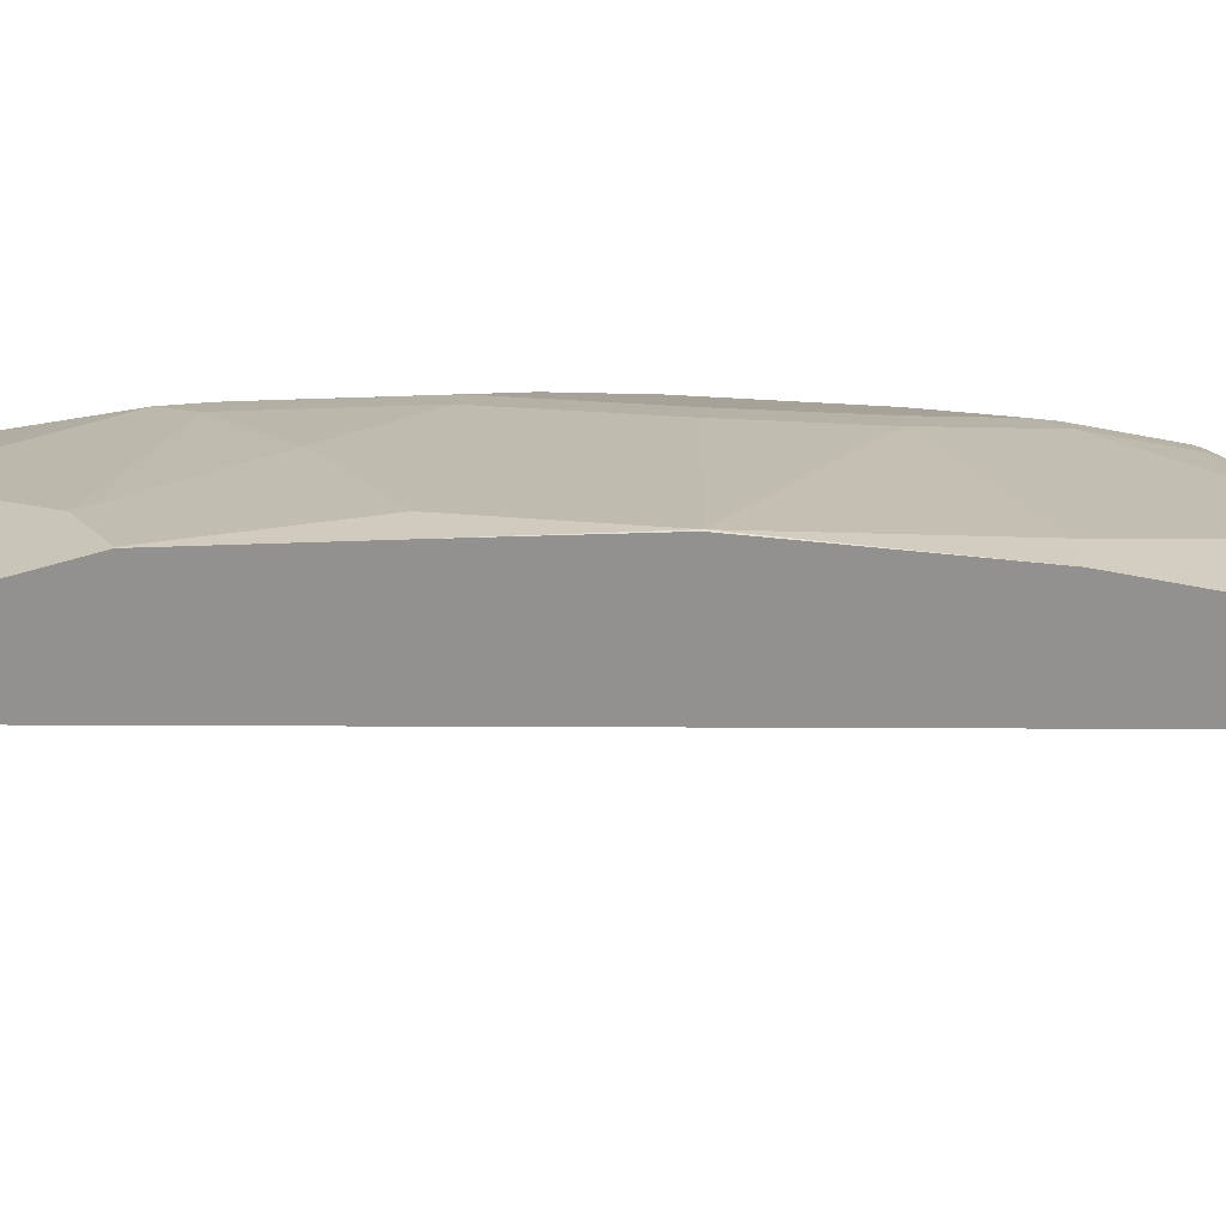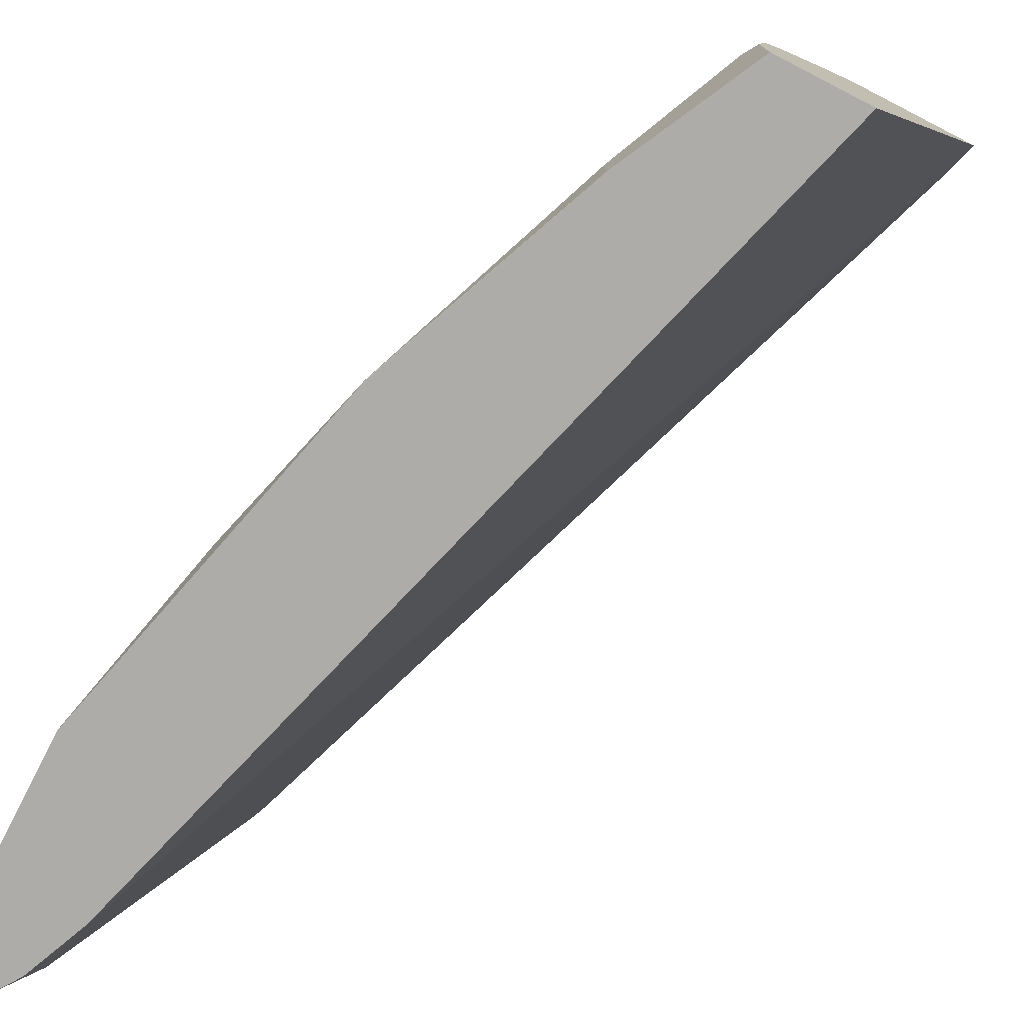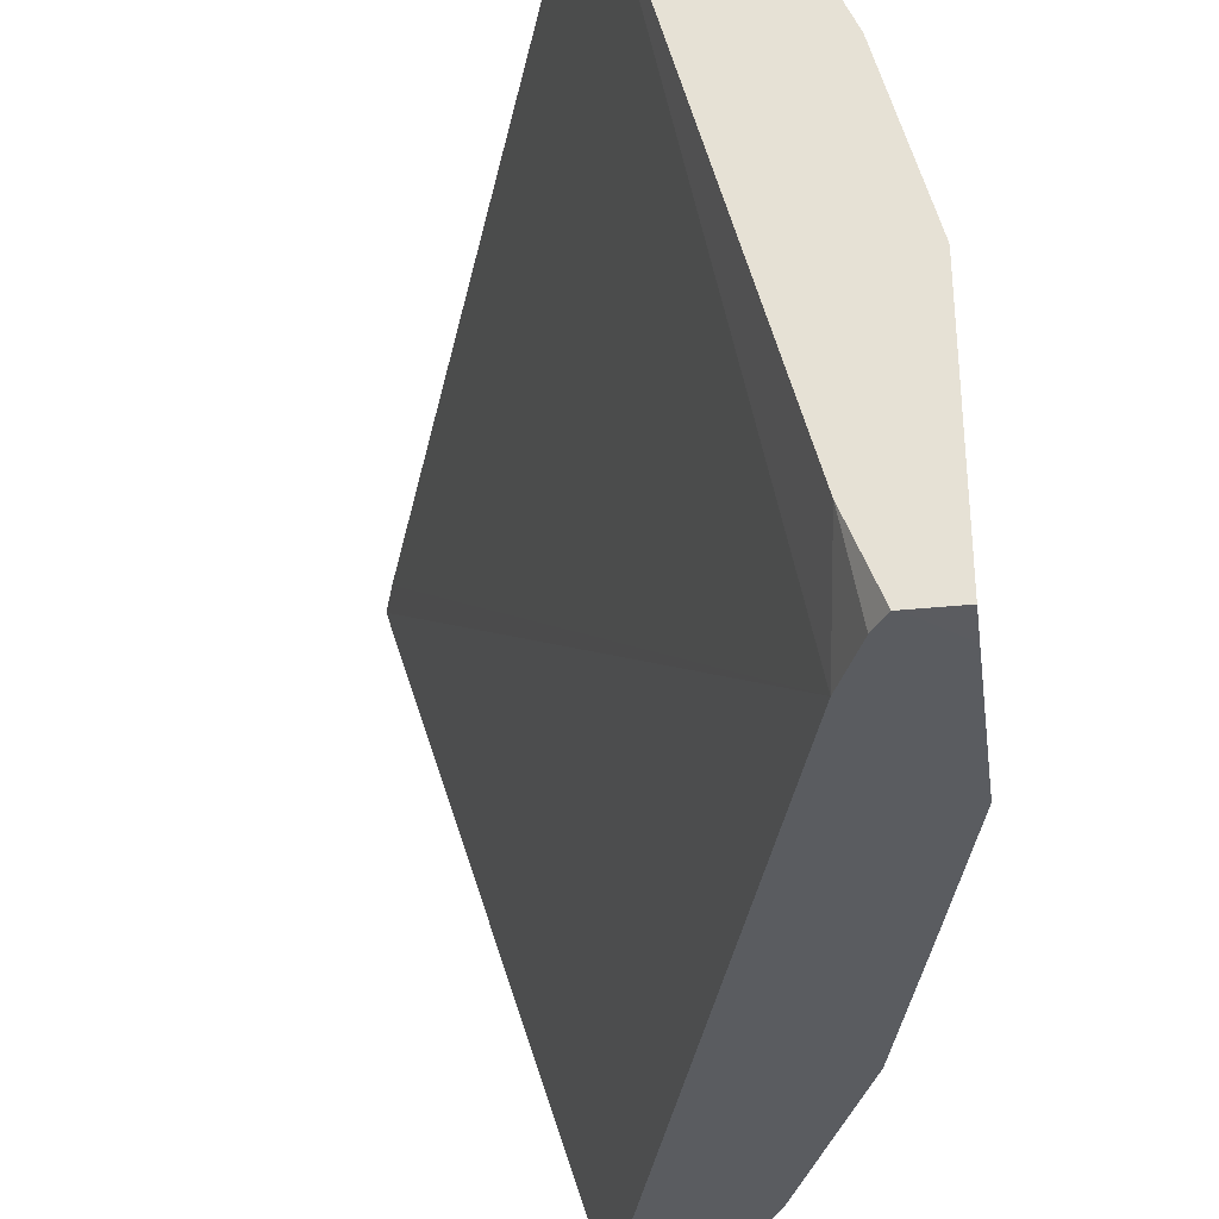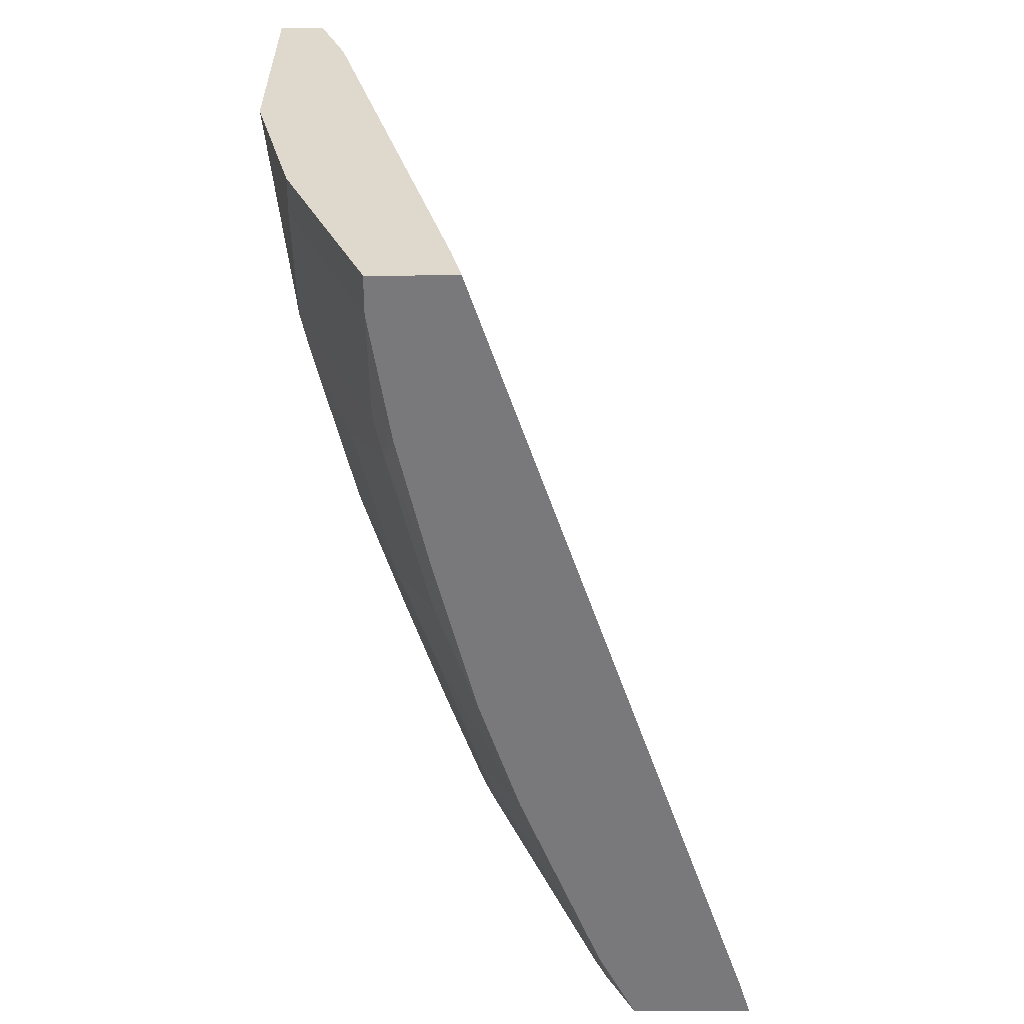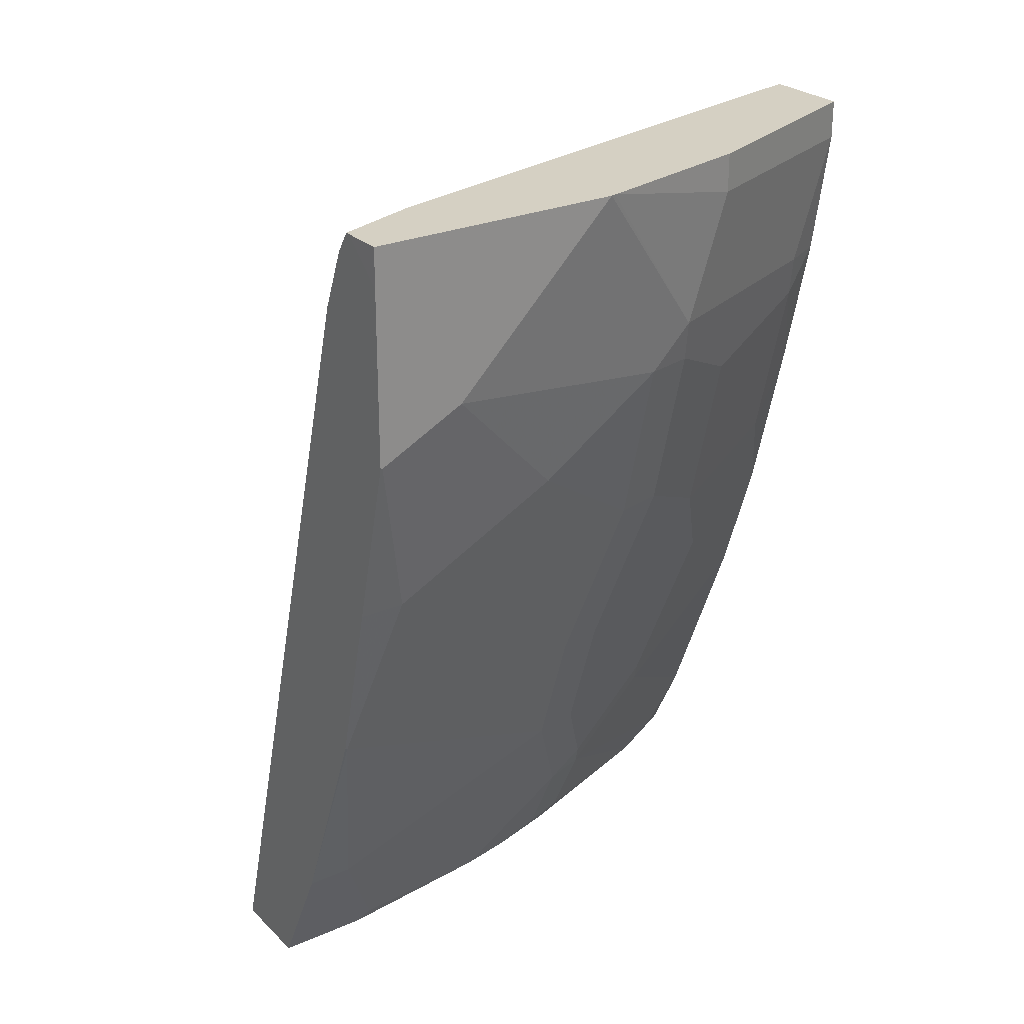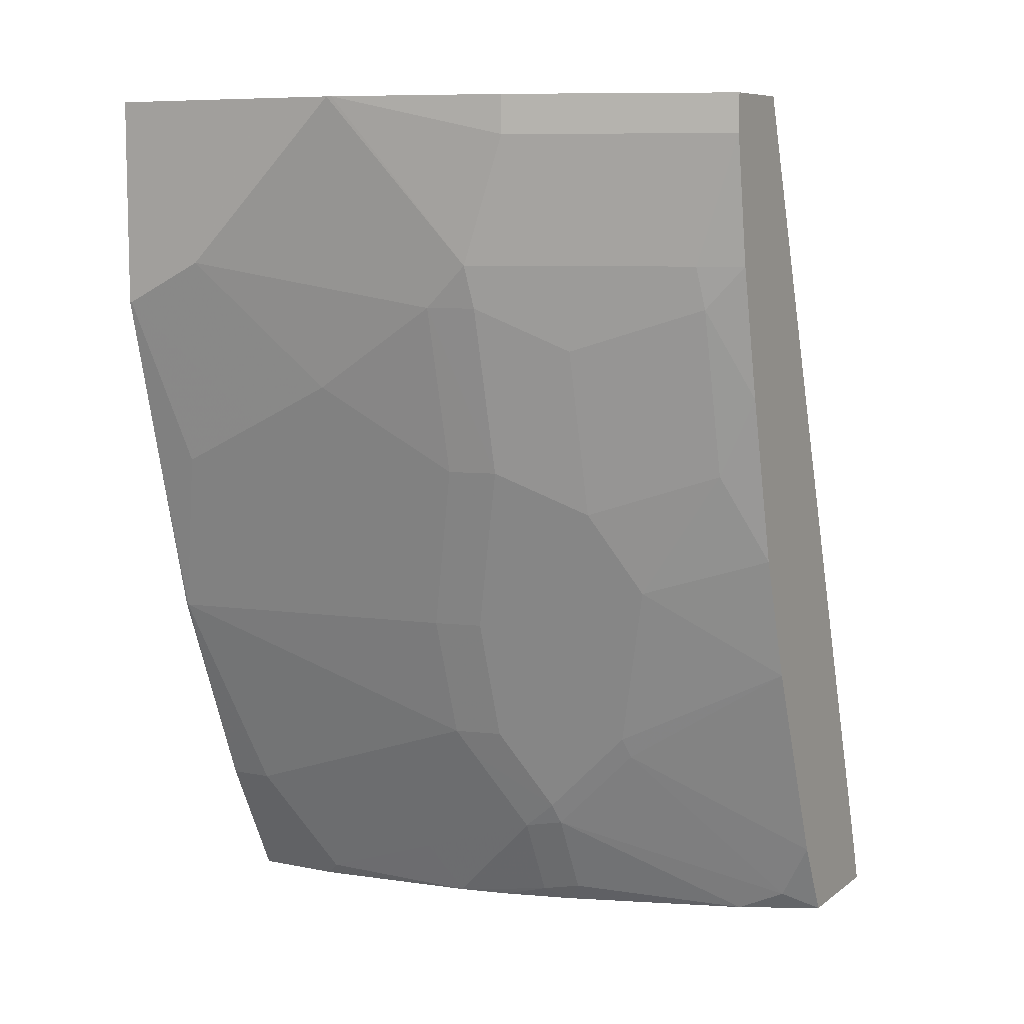
<metadata>
{"format":"obj","ext":"obj","renderer":"f3d","projection":"perspective","resolution":1024,"background":"white","views":[{"elev":-66.1,"azim":-74.1,"up":"+Z"},{"elev":-76.7,"azim":-27.2,"up":"+Z"},{"elev":-34.3,"azim":-172.4,"up":"+Z"},{"elev":32.1,"azim":-0.2,"up":"+Y"},{"elev":26.1,"azim":-124.5,"up":"+Y"},{"elev":8.3,"azim":-61.1,"up":"+Y"}]}
</metadata>
<code>
v -0.5533 0.07193 0.2769
v -0.5538 0.07193 0.275
v -0.5907 0.07193 0.2769
v -0.4275 -0.2953 0.2769
v -0.5579 0.07193 0.2563
v -0.5907 0.07193 0.2769
v -0.5907 0.05534 0.2769
v -0.4218 -0.3132 0.2769
v -0.6091 0.03691 -0.0008633
v -0.6138 0.07193 0.03272
v -0.6276 0.07193 0.1846
v -0.5907 0.05534 0.2769
v -0.5907 -4.67e-06 0.2584
v -0.5845 -4.67e-06 0.2707
v -0.5814 -4.67e-06 0.2769
v -0.4765 -0.3132 0.2769
v -0.5079 -0.3132 -0.0008633
v -0.62 0.06292 -0.0008633
v -0.6261 0.07193 -0.0008633
v -0.6456 0.07193 0.111
v -0.6276 0.05534 0.1846
v -0.6276 -4.67e-06 0.1661
v -0.5861 -0.01848 0.2607
v -0.5681 -0.05743 0.2769
v -0.4892 -0.3046 0.263
v -0.4938 -0.3132 0.2428
v -0.4938 -0.2791 0.2769
v -0.5448 -0.3132 -0.0008633
v -0.6279 0.07193 -0.0008633
v -0.6461 0.07193 0.1089
v -0.6276 -0.01848 0.1477
v -0.623 -0.01848 0.1684
v -0.6045 -0.03695 0.2053
v -0.6091 -0.01848 0.2031
v -0.6461 0.05534 0.0923
v -0.5676 -0.0923 0.2607
v -0.5492 -0.1315 0.2769
v -0.5445 -0.2307 0.2076
v -0.5445 -0.2492 0.1892
v -0.5445 -0.2676 0.1707
v -0.5261 -0.3046 0.1707
v -0.5218 -0.3132 0.1642
v -0.5307 -0.1868 0.2769
v -0.5448 -0.3132 0.0375
v -0.5718 -0.2593 -0.0008633
v -0.6461 0.07193 -0.0008089
v -0.6461 0.05534 -0.0008633
v -0.6461 0.01843 0.0554
v -0.6461 -4.67e-06 0.03693
v -0.6276 -0.05539 0.0923
v -0.6091 -0.0923 0.1477
v -0.6045 -0.0923 0.1684
v -0.5861 -0.1108 0.2053
v -0.5676 -0.1477 0.2238
v -0.5492 -0.2215 0.2053
v -0.5492 -0.24 0.1869
v -0.5492 -0.2584 0.1684
v -0.5476 -0.2707 0.1538
v -0.5292 -0.3076 0.1538
v -0.5222 -0.3132 0.1629
v -0.5355 -0.3132 0.1107
v -0.5476 -0.3076 0.04308
v -0.5661 -0.2707 0.02462
v -0.5722 -0.2584 0.01847
v -0.5722 -0.2584 -0.0008633
v -0.6461 -0.01848 -0.0008633
v -0.6461 -0.01848 6.83e-06
v -0.6276 -0.07387 0.0554
v -0.6091 -0.1108 0.1108
v -0.5907 -0.1661 0.1292
v -0.5861 -0.1292 0.1869
v -0.5861 -0.1661 0.15
v -0.5676 -0.2215 0.15
v -0.5661 -0.2338 0.1354
v -0.5476 -0.2892 0.09847
v -0.5353 -0.3132 0.1113
v -0.5306 -0.3132 0.1336
v -0.5722 -0.24 0.07386
v -0.6091 -0.1661 6.83e-06
v -0.609 -0.1659 -0.0008633
v -0.6276 -0.0923 -0.0008633
v -0.6276 -0.0923 0.01847
v -0.5722 -0.2215 0.1292
f 39 57 40
f 40 57 58
f 40 58 41
f 41 59 42
f 41 58 59
f 38 57 39
f 44 62 63
f 43 54 55
f 44 61 62
f 44 63 64
f 44 64 45
f 45 64 65
f 49 67 68
f 38 56 57
f 49 68 50
f 50 68 69
f 42 59 60
f 38 55 56
f 31 49 50
f 37 54 43
f 29 47 46
f 50 69 51
f 30 46 47
f 30 47 66
f 30 66 67
f 30 67 49
f 30 49 48
f 30 48 35
f 31 35 48
f 31 48 49
f 31 50 51
f 31 51 52
f 31 52 32
f 32 52 33
f 33 52 53
f 36 53 54
f 36 54 37
f 38 43 55
f 51 69 70
f 64 75 74
f 52 71 53
f 64 74 78
f 65 79 80
f 66 81 82
f 66 82 67
f 67 82 68
f 68 82 79
f 68 79 69
f 69 79 70
f 70 79 83
f 70 83 73
f 70 73 72
f 73 83 74
f 74 83 78
f 78 83 79
f 79 82 81
f 79 81 80
f 28 44 45
f 64 79 65
f 51 70 52
f 64 78 79
f 62 75 63
f 52 70 72
f 52 72 57
f 52 57 71
f 53 71 57
f 53 57 56
f 53 56 54
f 54 56 55
f 57 72 73
f 57 73 74
f 57 74 58
f 58 75 61
f 58 61 76
f 58 76 59
f 58 74 75
f 59 76 77
f 59 77 60
f 61 75 62
f 63 75 64
f 27 43 38
f 22 30 35
f 26 41 42
f 3 6 12
f 3 12 7
f 4 8 9
f 4 9 5
f 5 9 10
f 6 11 21
f 6 21 12
f 2 4 5
f 7 12 13
f 7 14 15
f 8 16 26
f 8 26 42
f 8 42 60
f 8 60 77
f 8 77 76
f 8 76 61
f 7 13 14
f 1 4 2
f 1 8 4
f 1 16 8
f 1 2 5
f 1 5 10
f 26 40 41
f 1 19 29
f 1 29 46
f 1 46 30
f 1 30 20
f 1 20 11
f 1 11 6
f 1 6 3
f 1 3 7
f 1 7 15
f 1 15 24
f 1 24 37
f 1 37 43
f 1 43 27
f 1 27 16
f 8 61 44
f 8 44 28
f 1 10 19
f 8 17 9
f 20 30 22
f 20 22 21
f 22 31 32
f 22 32 33
f 22 33 34
f 22 34 23
f 22 35 31
f 16 27 25
f 23 34 33
f 23 53 36
f 23 36 24
f 24 36 37
f 25 27 38
f 25 38 39
f 25 39 40
f 8 28 17
f 23 33 53
f 16 25 26
f 25 40 26
f 14 23 15
f 15 23 24
f 9 17 28
f 9 28 45
f 9 45 65
f 9 65 80
f 9 80 81
f 9 81 66
f 9 66 47
f 9 18 10
f 9 29 19
f 9 19 18
f 10 18 19
f 11 20 21
f 12 21 22
f 12 22 13
f 13 22 23
f 9 47 29
f 13 23 14

</code>
